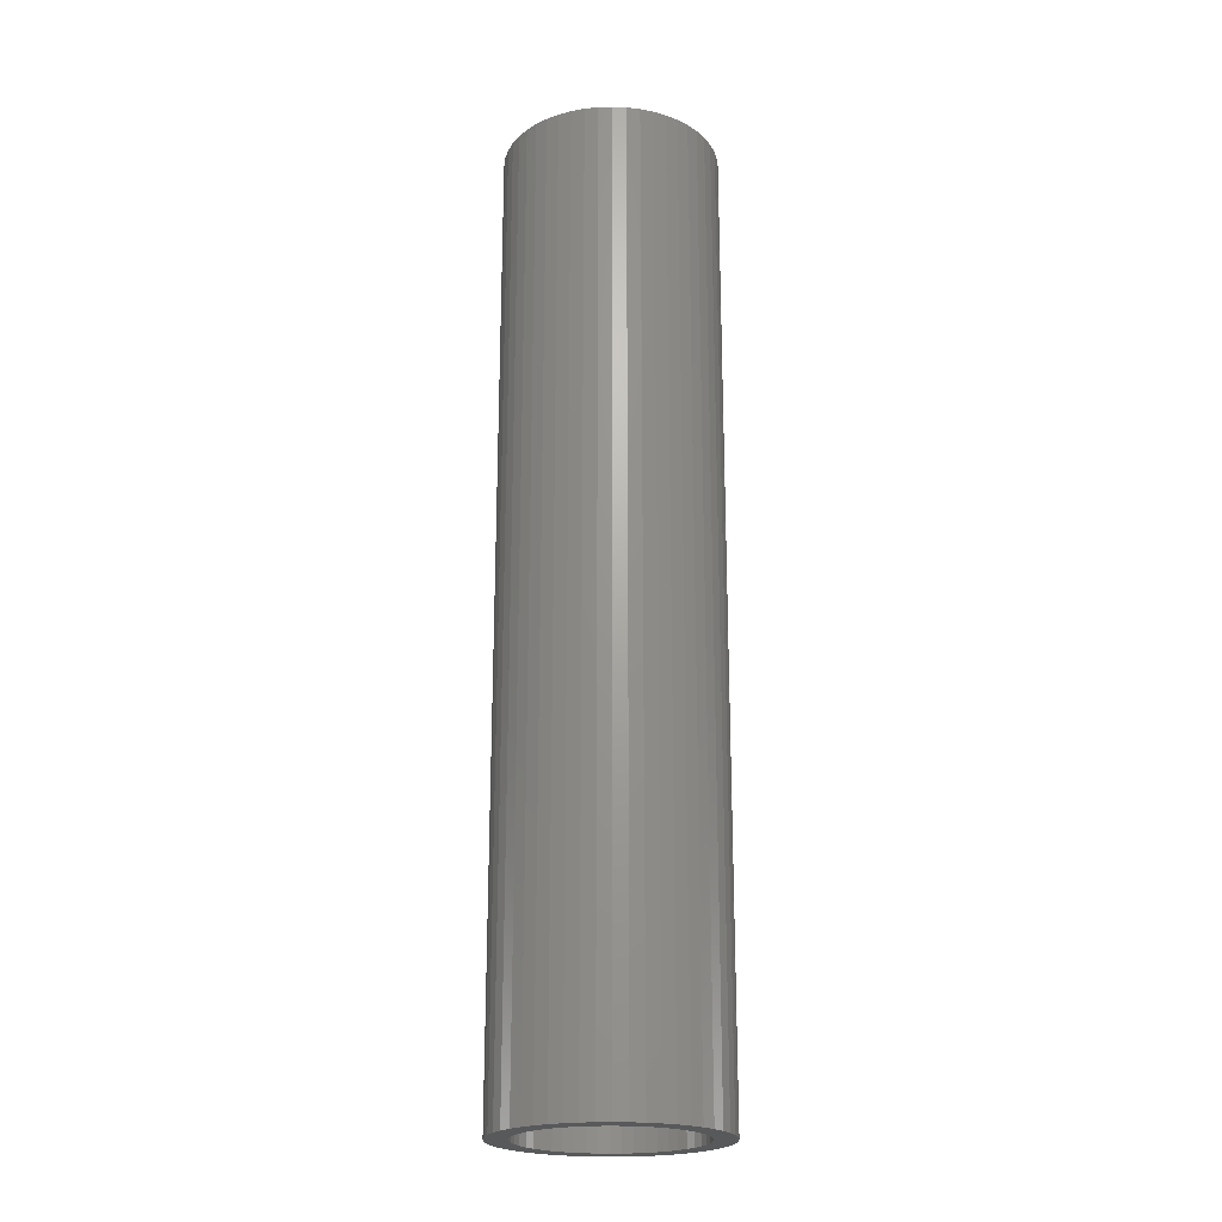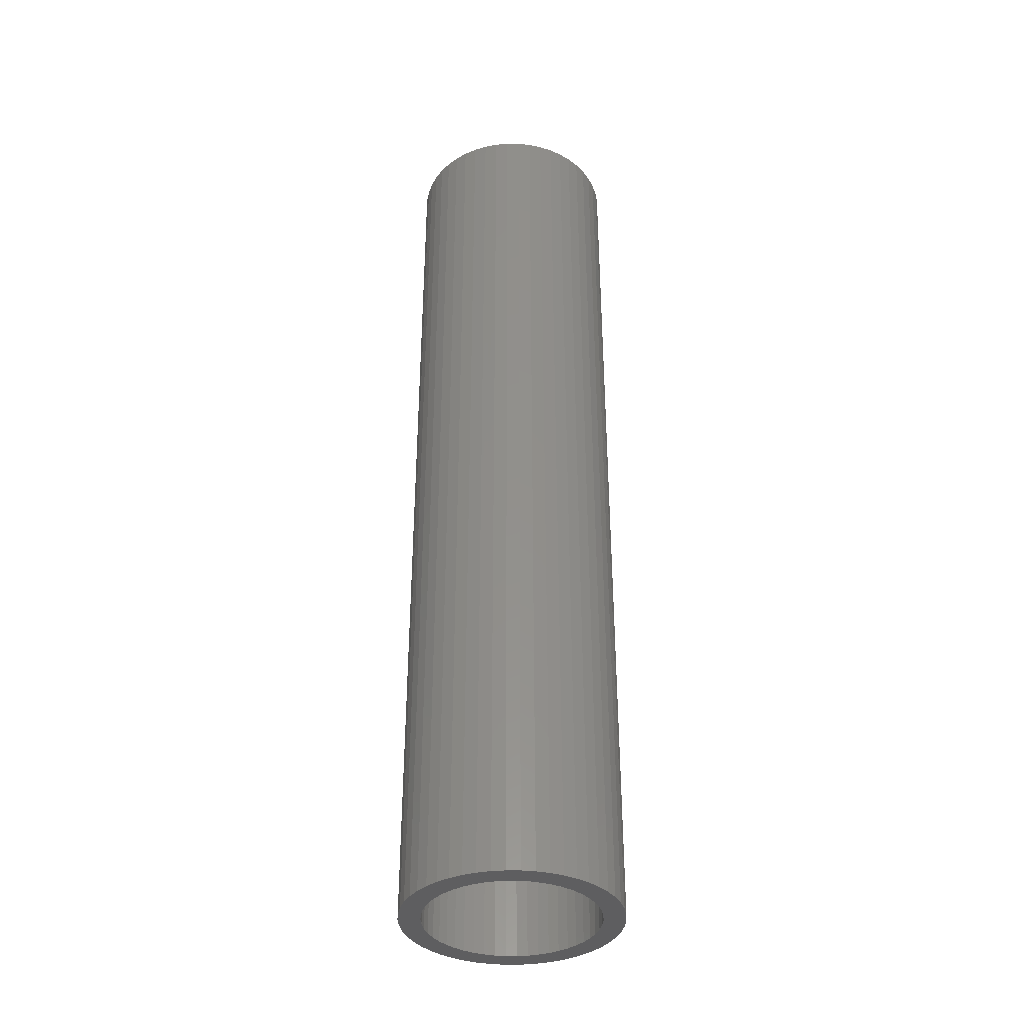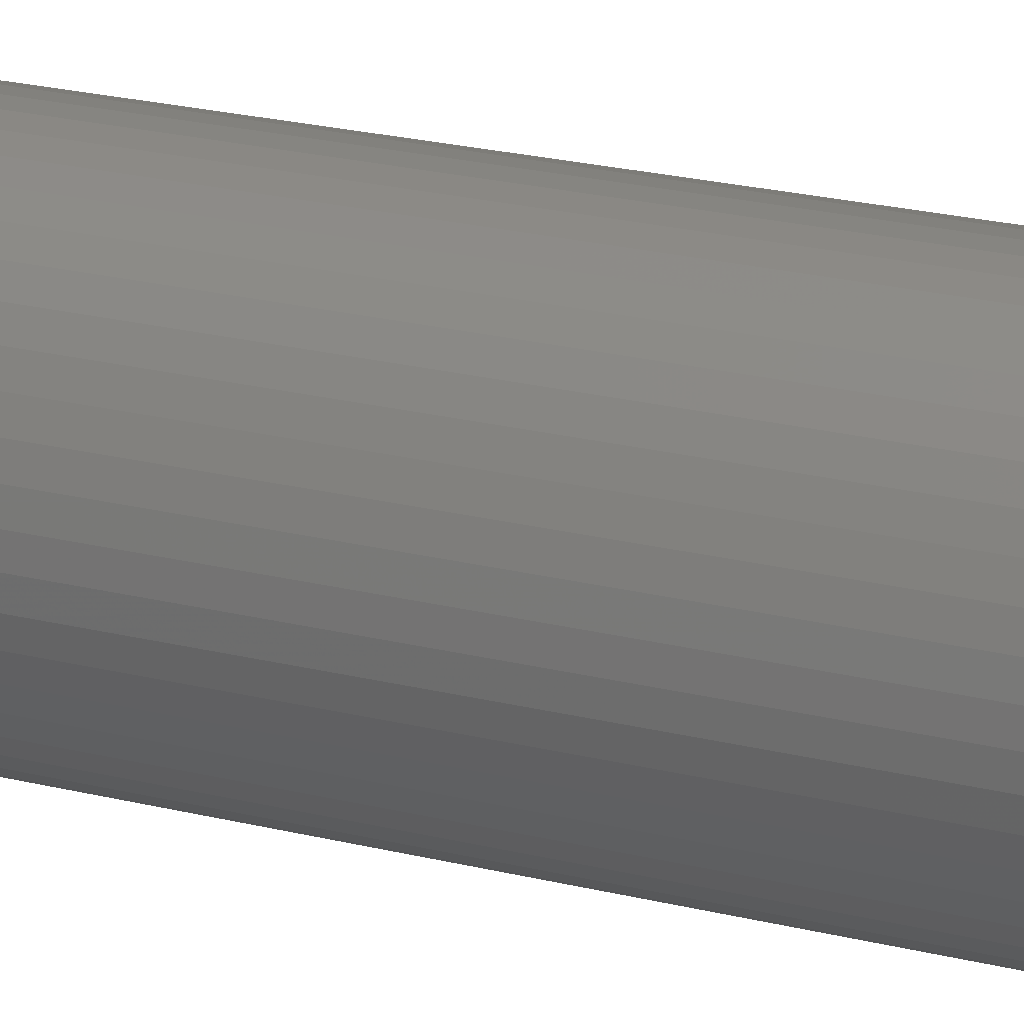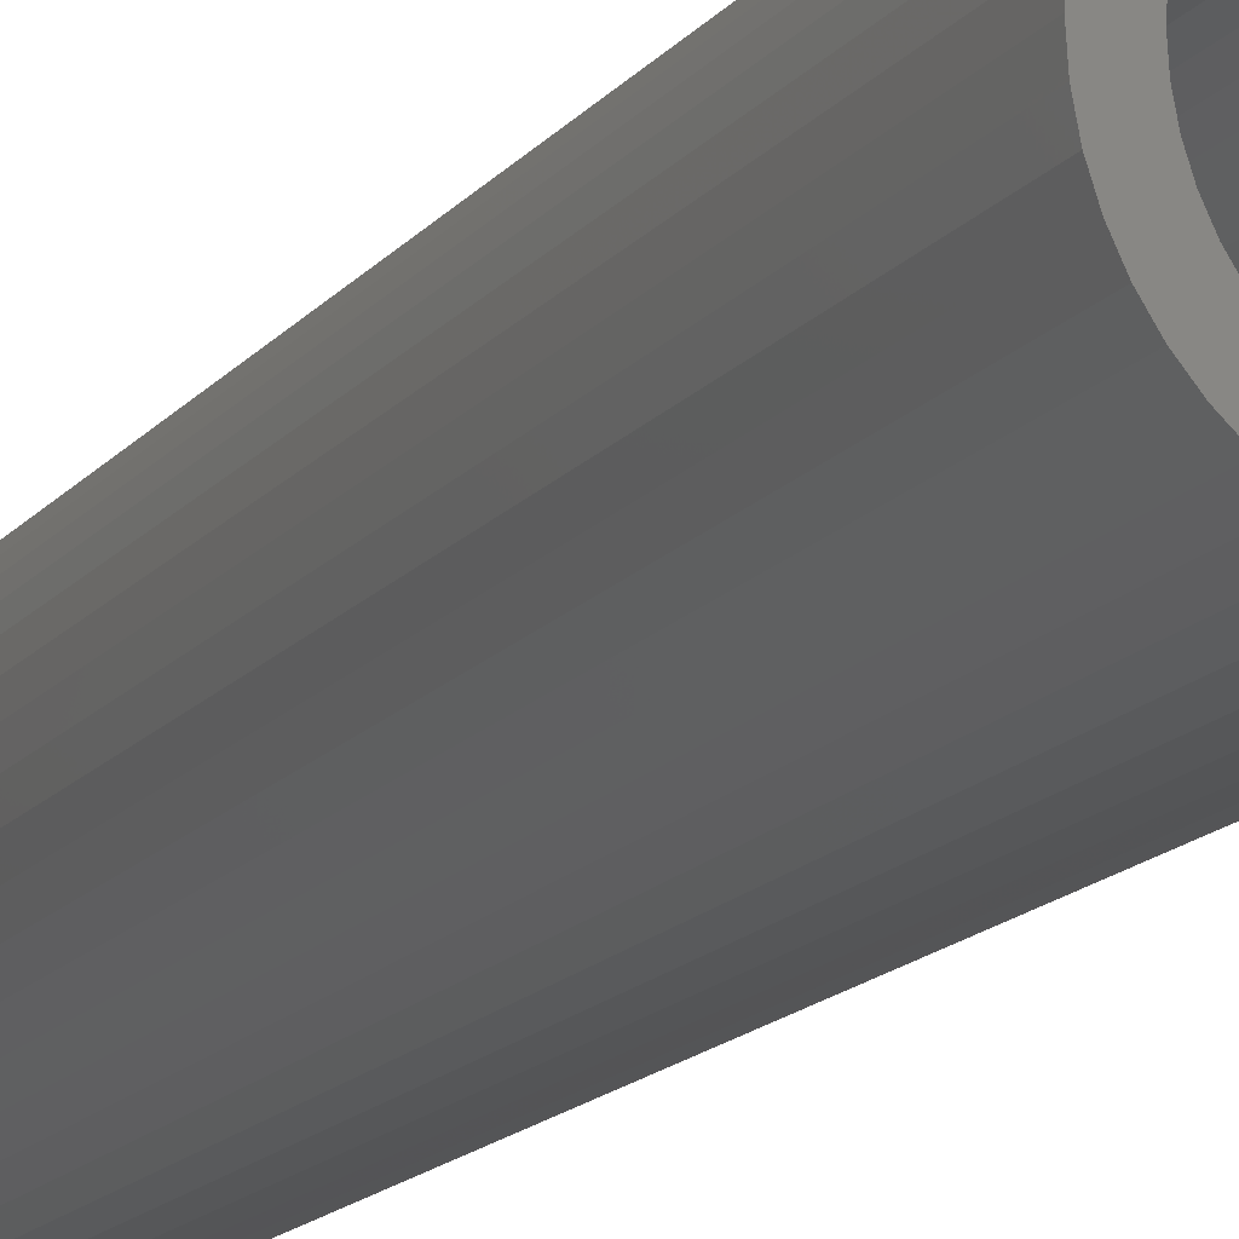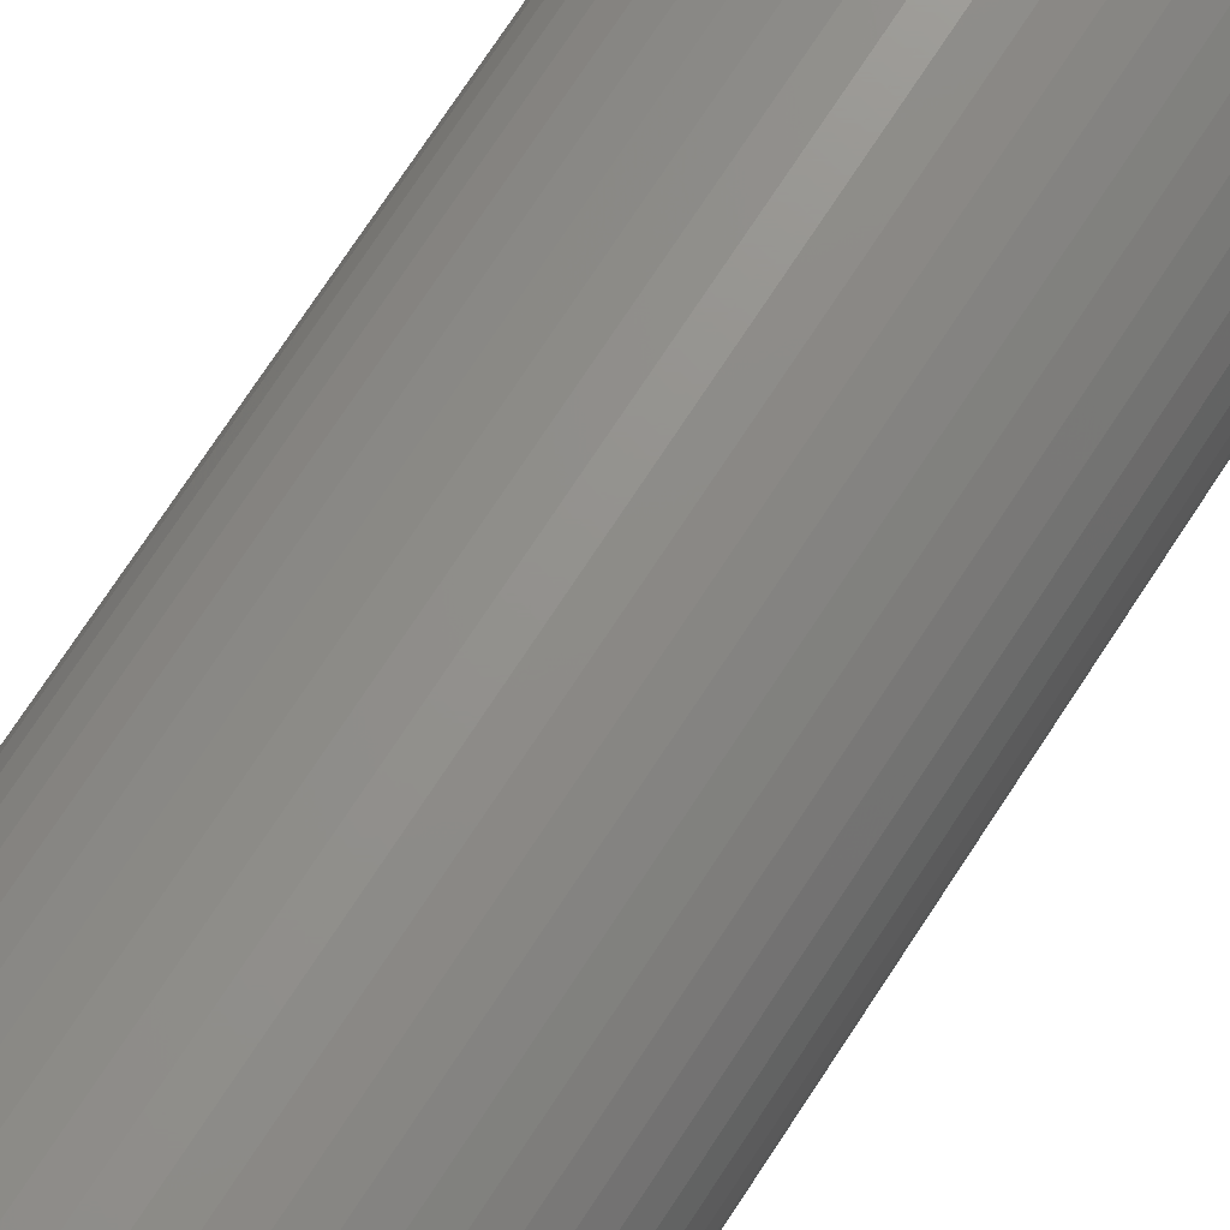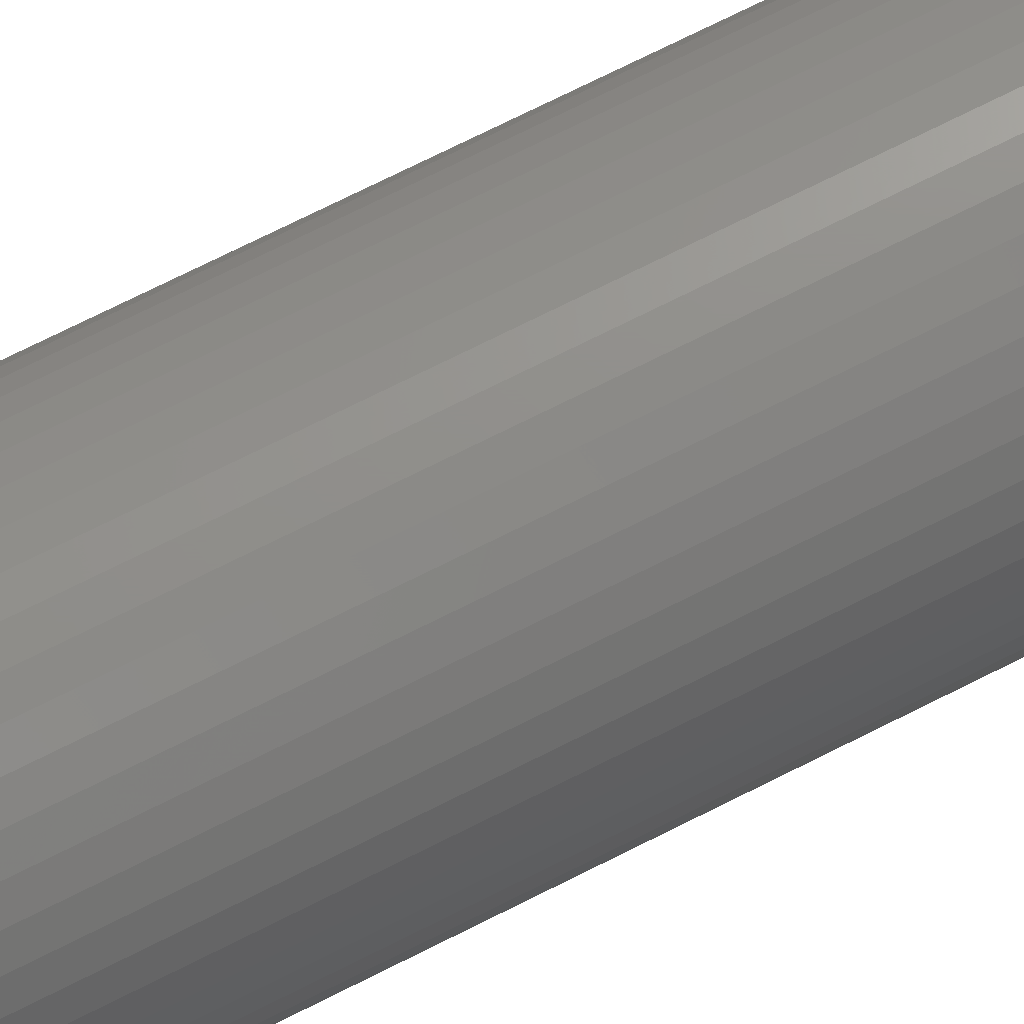
<metadata>
{"format":"stl","ext":"stl","renderer":"f3d","projection":"perspective","resolution":1024,"background":"white","views":[{"elev":-21.7,"azim":38.9,"up":"+Z"},{"elev":-36.7,"azim":-159.0,"up":"+Z"},{"elev":21.3,"azim":114.5,"up":"+Y"},{"elev":-13.8,"azim":-22.6,"up":"+Y"},{"elev":71.6,"azim":-147.1,"up":"+Y"},{"elev":72.9,"azim":63.3,"up":"+Y"}]}
</metadata>
<code>
# stl→obj: 200 verts, 400 faces
v 2.25 0 10
v 2.232 0.282 -10
v 2.232 0.282 10
v 2.25 0 -10
v -2.25 0 -10
v -2.232 0.282 10
v -2.232 0.282 -10
v -2.25 0 10
v 0.1413 2.246 -10
v -0.1413 2.246 10
v 0.1413 2.246 10
v -0.1413 2.246 -10
v -0.1413 -2.246 -10
v 0.1413 -2.246 10
v -0.1413 -2.246 10
v 0.1413 -2.246 -10
v 1.64 1.54 -10
v 1.434 1.734 10
v 1.64 1.54 10
v 1.434 1.734 -10
v -1.434 1.734 -10
v -1.64 1.54 10
v -1.434 1.734 10
v -1.64 1.54 -10
v -0.6953 2.14 -10
v -0.958 2.036 10
v -0.6953 2.14 10
v -0.958 2.036 -10
v 2.092 -0.8283 10
v 2.179 -0.5596 -10
v 2.179 -0.5596 10
v 2.092 -0.8283 -10
v 2.092 0.8283 10
v 1.972 1.084 -10
v 1.972 1.084 10
v 2.092 0.8283 -10
v 2.179 0.5596 -10
v 2.179 0.5596 10
v 0.958 2.036 -10
v 0.6953 2.14 10
v 0.958 2.036 10
v 0.6953 2.14 -10
v 0.4216 2.21 10
v 0.4216 2.21 -10
v 1.206 1.9 10
v 1.206 1.9 -10
v -2.092 0.8283 -10
v -1.972 1.084 10
v -1.972 1.084 -10
v -2.092 0.8283 10
v -1.82 1.323 -10
v -1.82 1.323 10
v -2.179 0.5596 -10
v -2.179 0.5596 10
v -1.206 1.9 10
v -1.206 1.9 -10
v -0.4216 2.21 10
v -0.4216 2.21 -10
v 0.4216 -2.21 10
v 0.4216 -2.21 -10
v 1.82 1.323 10
v 1.82 1.323 -10
v 1.8 0 10
v 1.786 0.2256 10
v 2.232 -0.282 10
v 1.743 0.4476 10
v 1.786 -0.2256 10
v 1.674 0.6626 10
v 1.577 0.8672 10
v 1.743 -0.4476 10
v 1.456 1.058 10
v 1.312 1.232 10
v 1.147 1.387 10
v 0.9645 1.52 10
v 0.7664 1.629 10
v 0.5562 1.712 10
v 0.3373 1.768 10
v 0.113 1.796 10
v -0.113 1.796 10
v -0.3373 1.768 10
v -0.5562 1.712 10
v -0.7664 1.629 10
v -0.9645 1.52 10
v -1.147 1.387 10
v -1.312 1.232 10
v -1.456 1.058 10
v -1.577 0.8672 10
v -1.674 0.6626 10
v -1.743 0.4476 10
v 1.674 -0.6626 10
v 1.972 -1.084 10
v 1.577 -0.8672 10
v 1.82 -1.323 10
v 1.456 -1.058 10
v 1.64 -1.54 10
v 1.312 -1.232 10
v 1.434 -1.734 10
v 1.147 -1.387 10
v 1.206 -1.9 10
v 0.9645 -1.52 10
v 0.958 -2.036 10
v 0.7664 -1.629 10
v 0.6953 -2.14 10
v 0.5562 -1.712 10
v 0.3373 -1.768 10
v 0.113 -1.796 10
v -0.113 -1.796 10
v -0.3373 -1.768 10
v -0.4216 -2.21 10
v -0.5562 -1.712 10
v -0.6953 -2.14 10
v -0.7664 -1.629 10
v -0.958 -2.036 10
v -0.9645 -1.52 10
v -1.206 -1.9 10
v -1.147 -1.387 10
v -1.434 -1.734 10
v -1.312 -1.232 10
v -1.64 -1.54 10
v -1.456 -1.058 10
v -1.82 -1.323 10
v -1.577 -0.8672 10
v -1.972 -1.084 10
v -1.674 -0.6626 10
v -2.092 -0.8283 10
v -1.743 -0.4476 10
v -2.179 -0.5596 10
v -1.786 -0.2256 10
v -2.232 -0.282 10
v -1.8 0 10
v -1.786 0.2256 10
v 2.232 -0.282 -10
v 1.972 -1.084 -10
v 1.82 -1.323 -10
v -1.64 -1.54 -10
v -1.434 -1.734 -10
v -1.82 -1.323 -10
v 1.8 0 -10
v 1.786 -0.2256 -10
v 1.743 -0.4476 -10
v 1.786 0.2256 -10
v 1.674 -0.6626 -10
v 1.577 -0.8672 -10
v 1.743 0.4476 -10
v 1.456 -1.058 -10
v 1.64 -1.54 -10
v 1.312 -1.232 -10
v 1.434 -1.734 -10
v 1.147 -1.387 -10
v 1.206 -1.9 -10
v 0.9645 -1.52 -10
v 0.958 -2.036 -10
v 0.7664 -1.629 -10
v 0.6953 -2.14 -10
v 0.5562 -1.712 -10
v 0.3373 -1.768 -10
v 0.113 -1.796 -10
v -0.113 -1.796 -10
v -0.3373 -1.768 -10
v -0.4216 -2.21 -10
v -0.5562 -1.712 -10
v -0.6953 -2.14 -10
v -0.7664 -1.629 -10
v -0.958 -2.036 -10
v -0.9645 -1.52 -10
v -1.206 -1.9 -10
v -1.147 -1.387 -10
v -1.312 -1.232 -10
v -1.456 -1.058 -10
v -1.577 -0.8672 -10
v -1.972 -1.084 -10
v -1.674 -0.6626 -10
v -2.092 -0.8283 -10
v -1.743 -0.4476 -10
v 1.674 0.6626 -10
v 1.577 0.8672 -10
v 1.456 1.058 -10
v 1.312 1.232 -10
v 1.147 1.387 -10
v 0.9645 1.52 -10
v 0.7664 1.629 -10
v 0.5562 1.712 -10
v 0.3373 1.768 -10
v 0.113 1.796 -10
v -0.113 1.796 -10
v -0.3373 1.768 -10
v -0.5562 1.712 -10
v -0.7664 1.629 -10
v -0.9645 1.52 -10
v -1.147 1.387 -10
v -1.312 1.232 -10
v -1.456 1.058 -10
v -1.577 0.8672 -10
v -1.674 0.6626 -10
v -1.743 0.4476 -10
v -1.786 0.2256 -10
v -1.8 0 -10
v -2.179 -0.5596 -10
v -1.786 -0.2256 -10
v -2.232 -0.282 -10
f 1 2 3
f 2 1 4
f 5 6 7
f 6 5 8
f 9 10 11
f 10 9 12
f 13 14 15
f 14 13 16
f 17 18 19
f 18 17 20
f 21 22 23
f 22 21 24
f 25 26 27
f 26 25 28
f 29 30 31
f 30 29 32
f 33 34 35
f 34 33 36
f 3 37 38
f 37 3 2
f 39 40 41
f 40 39 42
f 42 43 40
f 43 42 44
f 20 45 18
f 45 20 46
f 47 48 49
f 48 47 50
f 51 22 24
f 22 51 52
f 53 50 47
f 50 53 54
f 28 55 26
f 55 28 56
f 12 57 10
f 57 12 58
f 16 59 14
f 59 16 60
f 38 36 33
f 36 38 37
f 61 17 19
f 17 61 62
f 35 62 61
f 62 35 34
f 44 11 43
f 11 44 9
f 46 41 45
f 41 46 39
f 49 52 51
f 52 49 48
f 7 54 53
f 54 7 6
f 63 1 3
f 64 3 38
f 1 63 65
f 66 38 33
f 67 65 63
f 68 33 35
f 65 67 31
f 69 35 61
f 70 31 67
f 31 70 29
f 3 64 63
f 38 66 64
f 33 68 66
f 71 61 19
f 35 69 68
f 61 71 69
f 72 19 18
f 19 72 71
f 73 18 45
f 18 73 72
f 45 74 73
f 41 74 45
f 41 75 74
f 40 75 41
f 40 76 75
f 43 76 40
f 43 77 76
f 11 77 43
f 11 78 77
f 11 79 78
f 10 79 11
f 10 80 79
f 57 80 10
f 57 81 80
f 27 81 57
f 27 82 81
f 26 82 27
f 26 83 82
f 55 83 26
f 83 55 84
f 23 84 55
f 84 23 85
f 22 85 23
f 85 22 86
f 52 86 22
f 86 52 87
f 48 87 52
f 87 48 88
f 88 50 89
f 50 88 48
f 90 29 70
f 29 90 91
f 92 91 90
f 91 92 93
f 94 93 92
f 93 94 95
f 96 95 94
f 95 96 97
f 98 97 96
f 97 98 99
f 100 99 98
f 100 101 99
f 102 101 100
f 102 103 101
f 104 103 102
f 104 59 103
f 105 59 104
f 105 14 59
f 106 14 105
f 107 14 106
f 107 15 14
f 108 15 107
f 108 109 15
f 110 109 108
f 110 111 109
f 112 111 110
f 112 113 111
f 114 113 112
f 115 114 116
f 114 115 113
f 117 116 118
f 116 117 115
f 119 118 120
f 121 120 122
f 118 119 117
f 123 122 124
f 125 124 126
f 127 126 128
f 120 121 119
f 129 128 130
f 54 89 50
f 89 54 131
f 122 123 121
f 6 131 54
f 124 125 123
f 131 6 130
f 126 127 125
f 8 130 6
f 128 129 127
f 130 8 129
f 56 23 55
f 23 56 21
f 58 27 57
f 27 58 25
f 65 4 1
f 4 65 132
f 93 133 91
f 133 93 134
f 31 132 65
f 132 31 30
f 135 117 119
f 117 135 136
f 135 121 137
f 121 135 119
f 138 4 132
f 139 132 30
f 4 138 2
f 140 30 32
f 141 2 138
f 142 32 133
f 2 141 37
f 143 133 134
f 144 37 141
f 37 144 36
f 132 139 138
f 30 140 139
f 32 142 140
f 145 134 146
f 133 143 142
f 134 145 143
f 147 146 148
f 146 147 145
f 149 148 150
f 148 149 147
f 150 151 149
f 152 151 150
f 152 153 151
f 154 153 152
f 154 155 153
f 60 155 154
f 60 156 155
f 16 156 60
f 16 157 156
f 16 158 157
f 13 158 16
f 13 159 158
f 160 159 13
f 160 161 159
f 162 161 160
f 162 163 161
f 164 163 162
f 164 165 163
f 166 165 164
f 165 166 167
f 136 167 166
f 167 136 168
f 135 168 136
f 168 135 169
f 137 169 135
f 169 137 170
f 171 170 137
f 170 171 172
f 172 173 174
f 173 172 171
f 175 36 144
f 36 175 34
f 176 34 175
f 34 176 62
f 177 62 176
f 62 177 17
f 178 17 177
f 17 178 20
f 179 20 178
f 20 179 46
f 180 46 179
f 180 39 46
f 181 39 180
f 181 42 39
f 182 42 181
f 182 44 42
f 183 44 182
f 183 9 44
f 184 9 183
f 185 9 184
f 185 12 9
f 186 12 185
f 186 58 12
f 187 58 186
f 187 25 58
f 188 25 187
f 188 28 25
f 189 28 188
f 56 189 190
f 189 56 28
f 21 190 191
f 190 21 56
f 24 191 192
f 51 192 193
f 191 24 21
f 49 193 194
f 47 194 195
f 53 195 196
f 192 51 24
f 7 196 197
f 198 174 173
f 174 198 199
f 193 49 51
f 200 199 198
f 194 47 49
f 199 200 197
f 195 53 47
f 5 197 200
f 196 7 53
f 197 5 7
f 150 97 99
f 97 150 148
f 91 32 29
f 32 91 133
f 164 111 113
f 111 164 162
f 173 127 198
f 127 173 125
f 95 134 93
f 134 95 146
f 154 101 103
f 101 154 152
f 60 103 59
f 103 60 154
f 160 15 109
f 15 160 13
f 166 113 115
f 113 166 164
f 137 123 171
f 123 137 121
f 171 125 173
f 125 171 123
f 198 129 200
f 129 198 127
f 200 8 5
f 8 200 129
f 148 95 97
f 95 148 146
f 152 99 101
f 99 152 150
f 162 109 111
f 109 162 160
f 136 115 117
f 115 136 166
f 138 64 141
f 64 138 63
f 130 196 131
f 196 130 197
f 185 78 79
f 78 185 184
f 157 107 106
f 107 157 158
f 179 72 73
f 72 179 178
f 191 84 85
f 84 191 190
f 188 81 82
f 81 188 187
f 175 69 176
f 69 175 68
f 141 66 144
f 66 141 64
f 182 75 76
f 75 182 181
f 183 76 77
f 76 183 182
f 180 73 74
f 73 180 179
f 88 193 87
f 193 88 194
f 89 194 88
f 194 89 195
f 187 80 81
f 80 187 186
f 156 106 105
f 106 156 157
f 153 104 102
f 104 153 155
f 144 68 175
f 68 144 66
f 177 72 178
f 72 177 71
f 176 71 177
f 71 176 69
f 184 77 78
f 77 184 183
f 181 74 75
f 74 181 180
f 87 192 86
f 192 87 193
f 86 191 85
f 191 86 192
f 131 195 89
f 195 131 196
f 189 82 83
f 82 189 188
f 190 83 84
f 83 190 189
f 186 79 80
f 79 186 185
f 151 102 100
f 102 151 153
f 147 98 96
f 98 147 149
f 140 67 139
f 67 140 70
f 143 90 142
f 90 143 92
f 147 94 145
f 94 147 96
f 139 63 138
f 63 139 67
f 159 110 108
f 110 159 161
f 124 174 126
f 174 124 172
f 155 105 104
f 105 155 156
f 149 100 98
f 100 149 151
f 142 70 140
f 70 142 90
f 145 92 143
f 92 145 94
f 158 108 107
f 108 158 159
f 161 112 110
f 112 161 163
f 165 116 114
f 116 165 167
f 167 118 116
f 118 167 168
f 126 199 128
f 199 126 174
f 128 197 130
f 197 128 199
f 163 114 112
f 114 163 165
f 120 170 122
f 170 120 169
f 122 172 124
f 172 122 170
f 118 169 120
f 169 118 168

</code>
